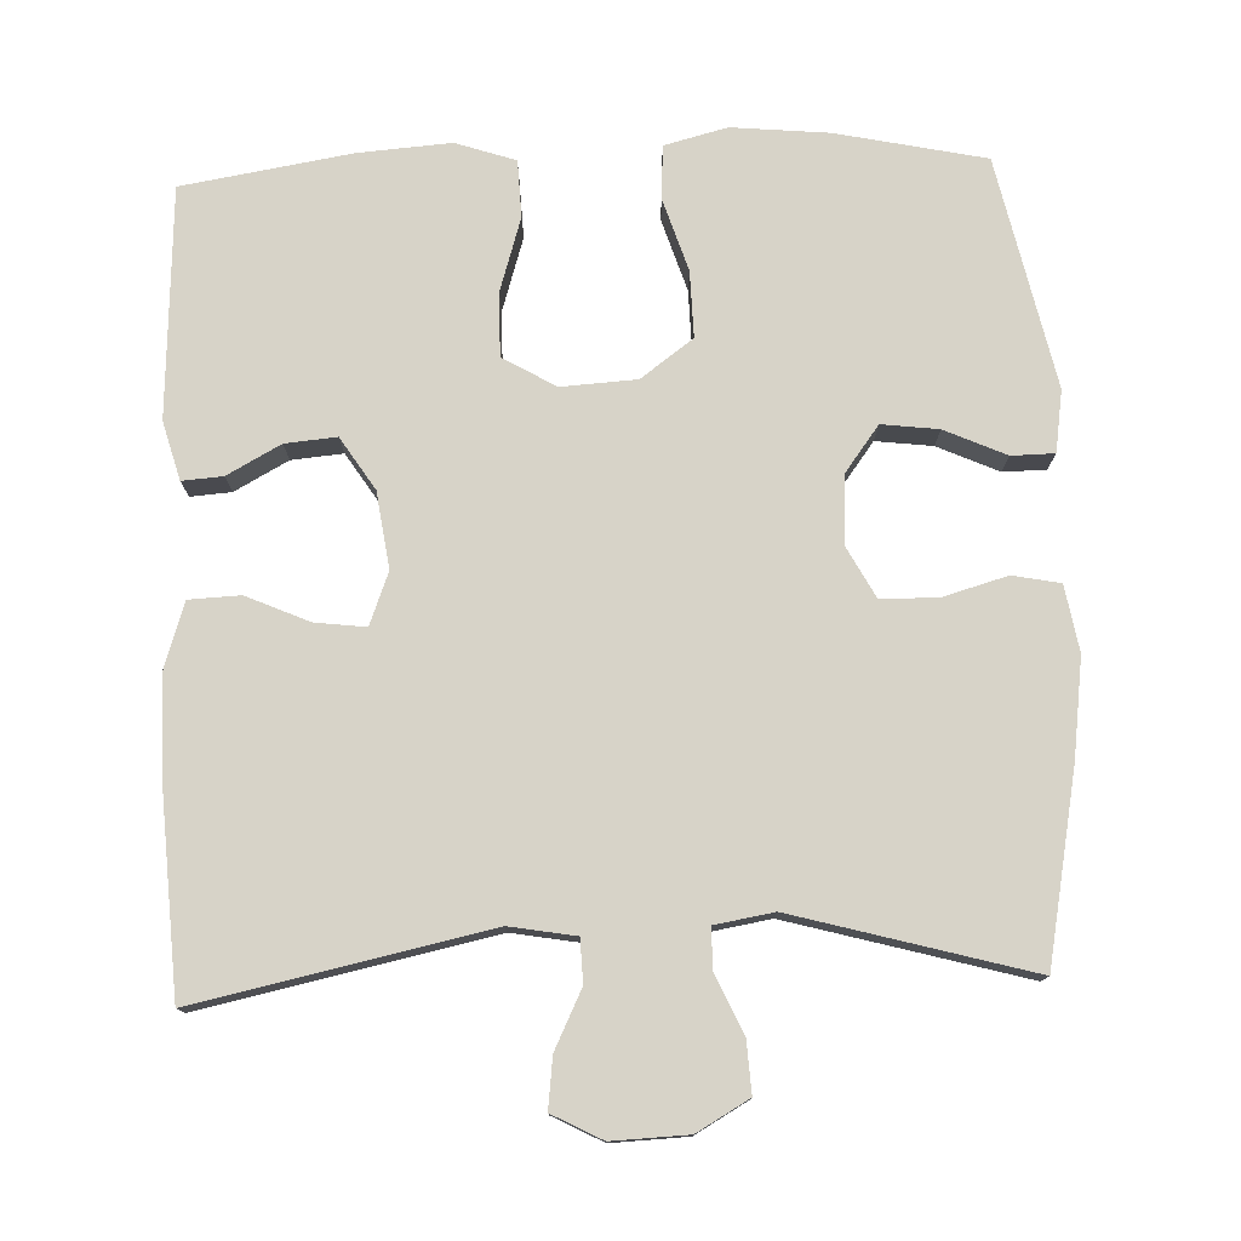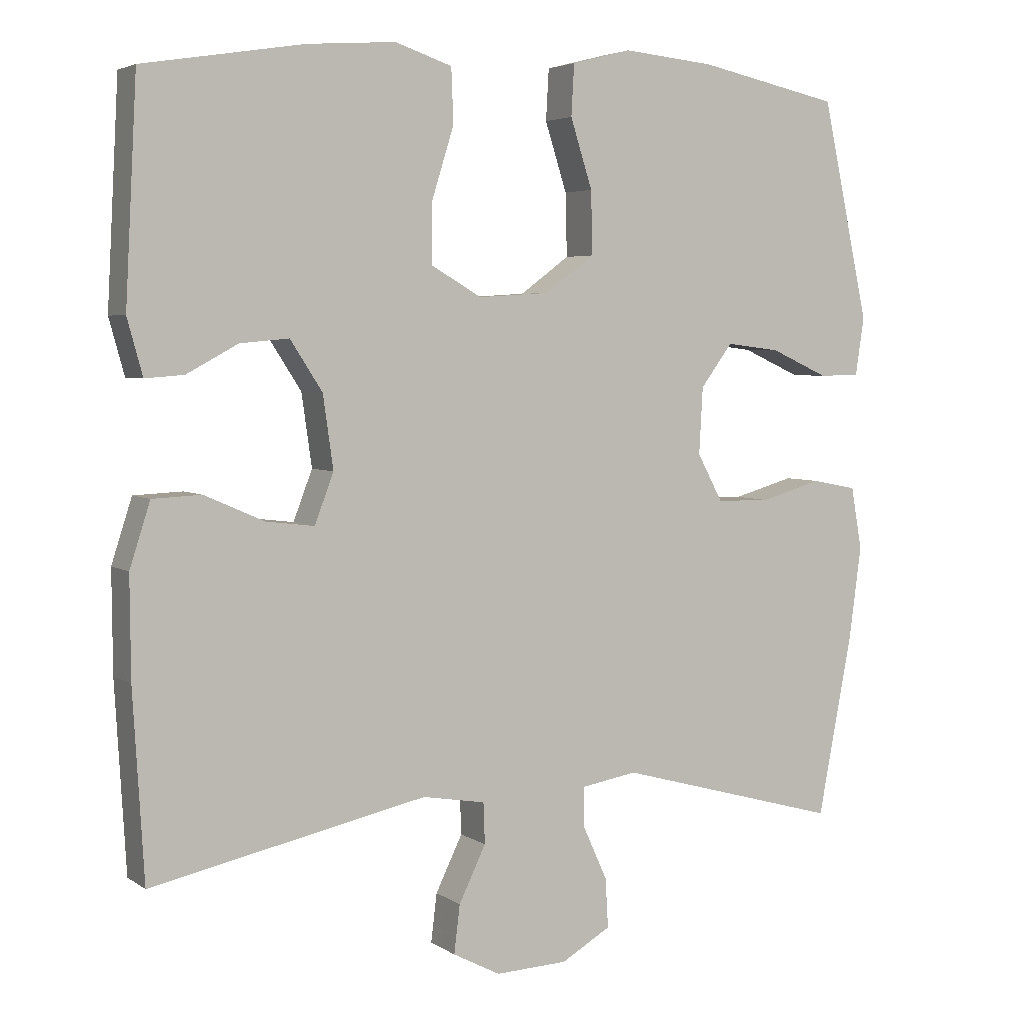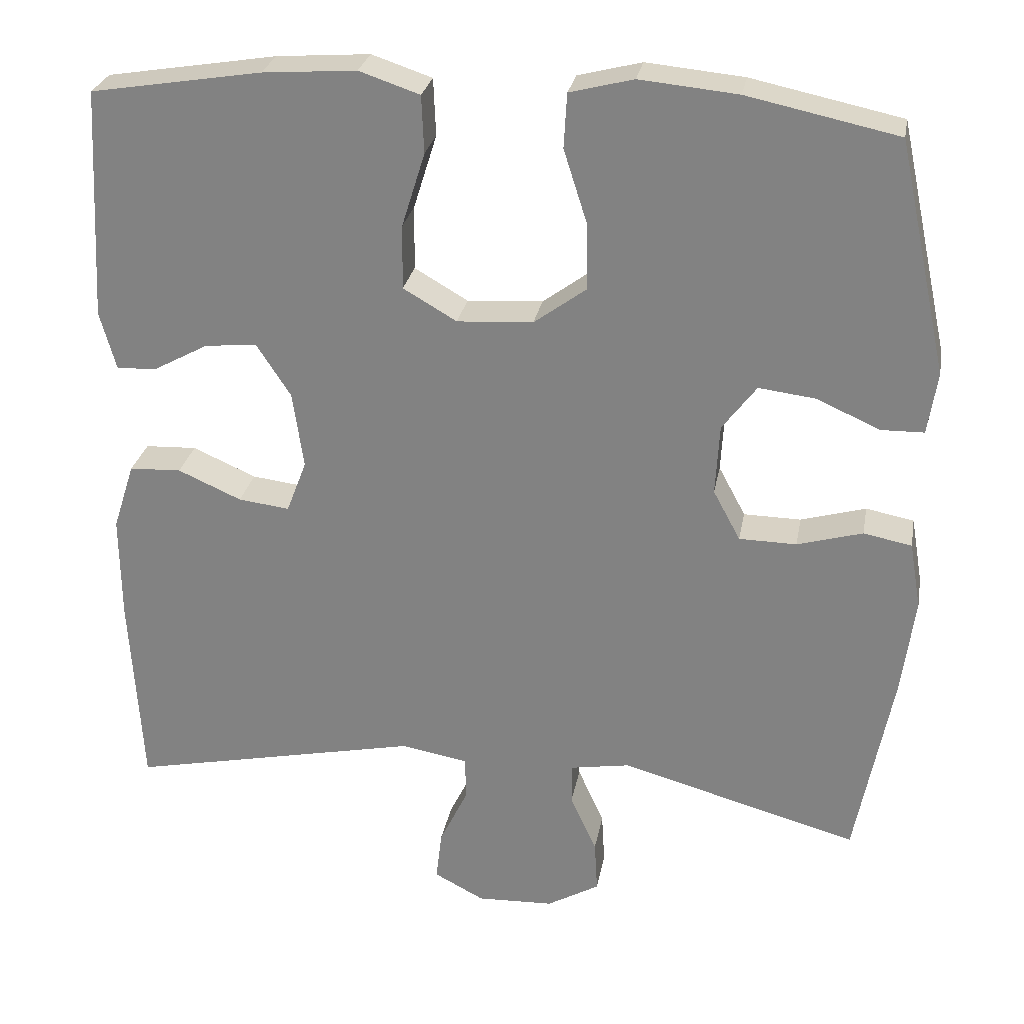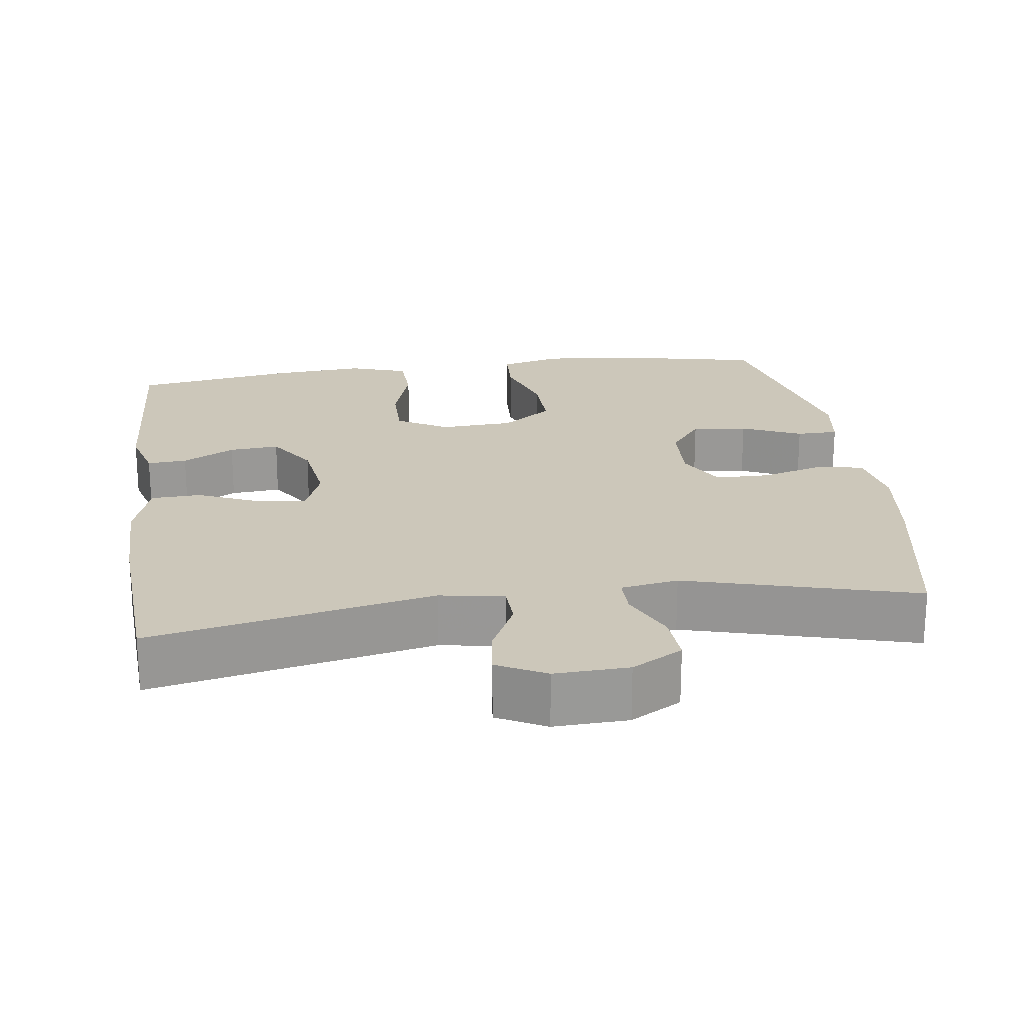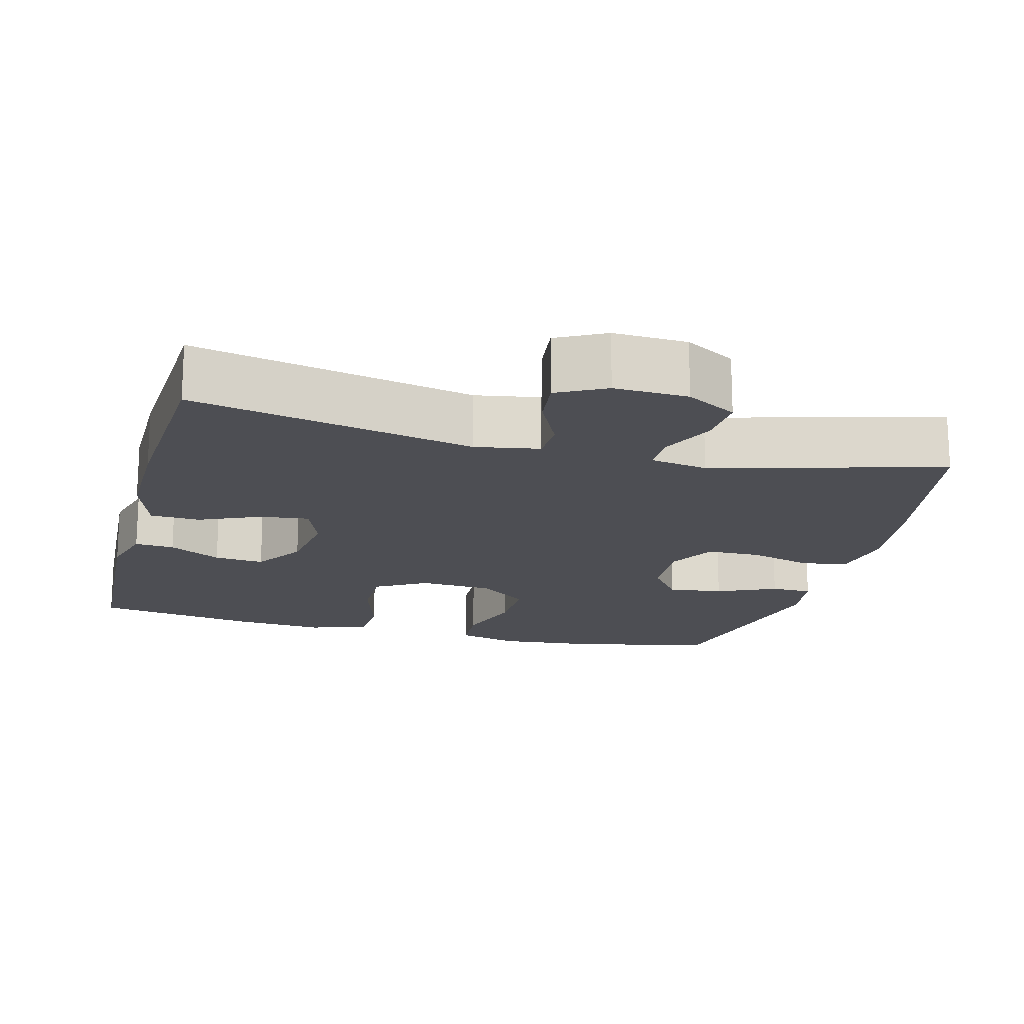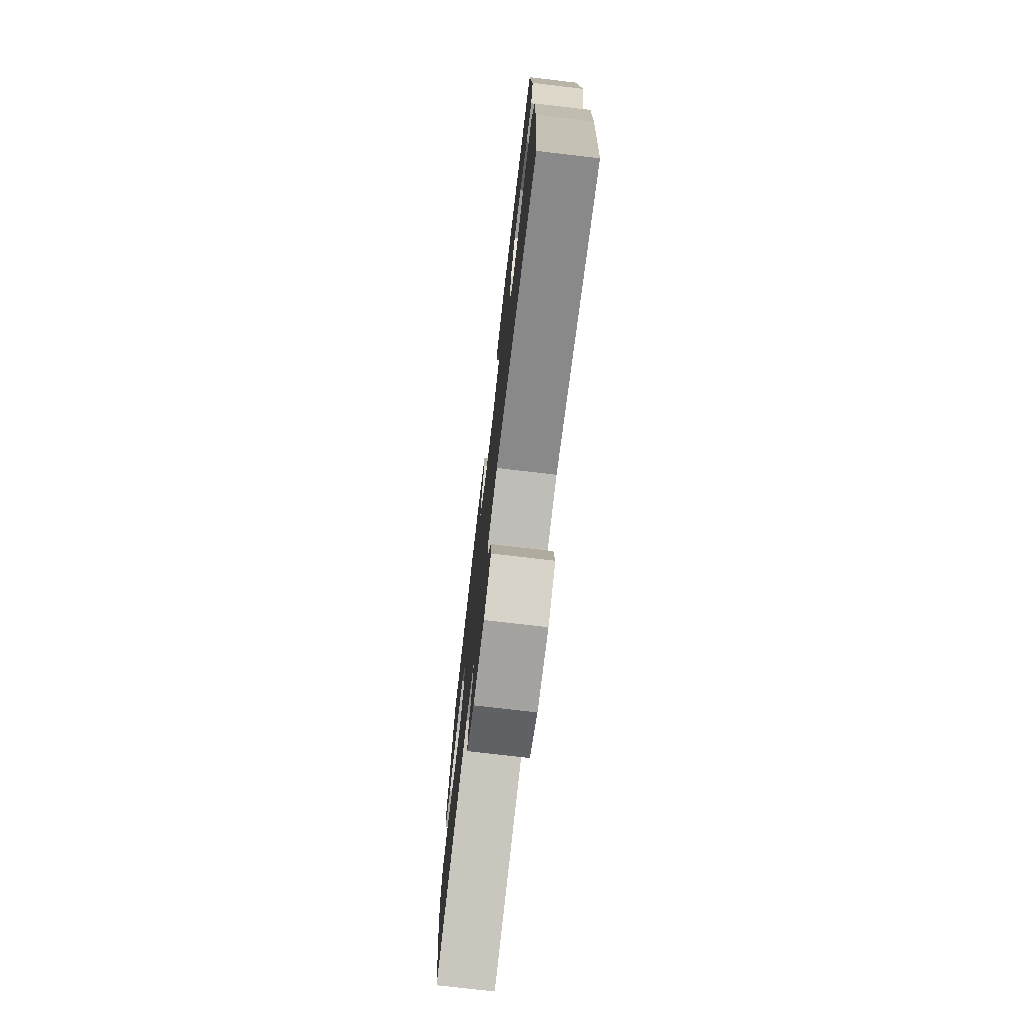
<metadata>
{"format":"obj","ext":"obj","renderer":"f3d","projection":"perspective","resolution":1024,"background":"white","views":[{"elev":77.1,"azim":177.9,"up":"+Y"},{"elev":4.3,"azim":152.5,"up":"+Z"},{"elev":27.4,"azim":-169.7,"up":"+Z"},{"elev":21.5,"azim":172.1,"up":"+Y"},{"elev":-17.4,"azim":165.3,"up":"+Y"},{"elev":-75.1,"azim":83.3,"up":"+Z"}]}
</metadata>
<code>
v 0.5 0.07 -0.5
v 0.122 0.07 -0.42
v 0.036 0.07 -0.435
v 0.034 0.07 -0.491
v 0.071 0.07 -0.567
v 0.079 0.07 -0.633
v 0.014 0.07 -0.667
v -0.085 0.07 -0.663
v -0.153 0.07 -0.624
v -0.149 0.07 -0.556
v -0.115 0.07 -0.481
v -0.115 0.07 -0.428
v -0.192 0.07 -0.415
v -0.5 0.07 -0.5
v -0.547 0.07 -0.253
v -0.564 0.07 -0.125
v -0.549 0.07 -0.039
v -0.487 0.07 -0.027
v -0.403 0.07 -0.051
v -0.329 0.07 -0.05
v -0.294 0.07 0.015
v -0.299 0.07 0.106
v -0.343 0.07 0.165
v -0.417 0.07 0.156
v -0.497 0.07 0.12
v -0.553 0.07 0.121
v -0.565 0.07 0.201
v -0.5 0.07 0.5
v -0.306 0.07 0.541
v -0.18 0.07 0.553
v -0.098 0.07 0.532
v -0.094 0.07 0.462
v -0.124 0.07 0.368
v -0.126 0.07 0.282
v -0.058 0.07 0.232
v 0.04 0.07 0.226
v 0.109 0.07 0.266
v 0.108 0.07 0.349
v 0.078 0.07 0.445
v 0.081 0.07 0.519
v 0.159 0.07 0.545
v 0.28 0.07 0.536
v 0.5 0.07 0.5
v 0.516 0.07 0.201
v 0.495 0.07 0.125
v 0.442 0.07 0.129
v 0.372 0.07 0.167
v 0.305 0.07 0.173
v 0.261 0.07 0.105
v 0.247 0.07 0.006
v 0.273 0.07 -0.062
v 0.339 0.07 -0.054
v 0.421 0.07 -0.018
v 0.488 0.07 -0.021
v 0.516 0.07 -0.108
v 0.515 0.07 -0.245
v 0.5 0 -0.5
v 0.122 0 -0.42
v 0.036 0 -0.435
v 0.034 0 -0.491
v 0.071 0 -0.567
v 0.079 0 -0.633
v 0.014 0 -0.667
v -0.085 0 -0.663
v -0.153 0 -0.624
v -0.149 0 -0.556
v -0.115 0 -0.481
v -0.115 0 -0.428
v -0.192 0 -0.415
v -0.5 0 -0.5
v -0.547 0 -0.253
v -0.564 0 -0.125
v -0.549 0 -0.039
v -0.487 0 -0.027
v -0.403 0 -0.051
v -0.329 0 -0.05
v -0.294 0 0.015
v -0.299 0 0.106
v -0.343 0 0.165
v -0.417 0 0.156
v -0.497 0 0.12
v -0.553 0 0.121
v -0.565 0 0.201
v -0.5 0 0.5
v -0.306 0 0.541
v -0.18 0 0.553
v -0.098 0 0.532
v -0.094 0 0.462
v -0.124 0 0.368
v -0.126 0 0.282
v -0.058 0 0.232
v 0.04 0 0.226
v 0.109 0 0.266
v 0.108 0 0.349
v 0.078 0 0.445
v 0.081 0 0.519
v 0.159 0 0.545
v 0.28 0 0.536
v 0.5 0 0.5
v 0.516 0 0.201
v 0.495 0 0.125
v 0.442 0 0.129
v 0.372 0 0.167
v 0.305 0 0.173
v 0.261 0 0.105
v 0.247 0 0.006
v 0.273 0 -0.062
v 0.339 0 -0.054
v 0.421 0 -0.018
v 0.488 0 -0.021
v 0.516 0 -0.108
v 0.515 0 -0.245
f 56 1 2
f 55 56 2
f 54 55 2
f 53 54 2
f 52 53 2
f 51 52 2 3
f 50 51 3
f 49 50 3
f 45 46 47
f 44 45 47
f 43 44 47
f 42 43 47
f 41 42 47
f 40 41 47
f 39 40 47
f 38 39 47
f 37 38 47 48
f 36 37 48 49
f 31 32 33
f 30 31 33
f 29 30 33
f 28 29 33
f 27 28 33
f 26 27 33
f 25 26 33
f 24 25 33
f 23 24 33 34
f 22 23 34 35
f 17 18 19
f 16 17 19
f 15 16 19
f 14 15 19
f 13 14 19
f 12 13 19 20
f 9 10 11
f 8 9 11
f 7 8 11
f 6 7 11
f 5 6 11
f 4 5 11
f 3 4 11 12
f 49 3 12
f 36 49 12
f 35 36 12
f 22 35 12
f 21 22 12
f 12 20 21
f 58 57 112
f 58 112 111
f 58 111 110
f 58 110 109
f 58 109 108
f 59 58 108 107
f 59 107 106
f 59 106 105
f 103 102 101
f 103 101 100
f 103 100 99
f 103 99 98
f 103 98 97
f 103 97 96
f 103 96 95
f 103 95 94
f 104 103 94 93
f 105 104 93 92
f 89 88 87
f 89 87 86
f 89 86 85
f 89 85 84
f 89 84 83
f 89 83 82
f 89 82 81
f 89 81 80
f 90 89 80 79
f 91 90 79 78
f 75 74 73
f 75 73 72
f 75 72 71
f 75 71 70
f 75 70 69
f 76 75 69 68
f 67 66 65
f 67 65 64
f 67 64 63
f 67 63 62
f 67 62 61
f 67 61 60
f 68 67 60 59
f 68 59 105
f 68 105 92
f 68 92 91
f 68 91 78
f 68 78 77
f 77 76 68
f 1 57 58 2
f 2 58 59 3
f 3 59 60 4
f 4 60 61 5
f 5 61 62 6
f 6 62 63 7
f 7 63 64 8
f 8 64 65 9
f 9 65 66 10
f 10 66 67 11
f 11 67 68 12
f 12 68 69 13
f 13 69 70 14
f 14 70 71 15
f 15 71 72 16
f 16 72 73 17
f 17 73 74 18
f 18 74 75 19
f 19 75 76 20
f 20 76 77 21
f 21 77 78 22
f 22 78 79 23
f 23 79 80 24
f 24 80 81 25
f 25 81 82 26
f 26 82 83 27
f 27 83 84 28
f 28 84 85 29
f 29 85 86 30
f 30 86 87 31
f 31 87 88 32
f 32 88 89 33
f 33 89 90 34
f 34 90 91 35
f 35 91 92 36
f 36 92 93 37
f 37 93 94 38
f 38 94 95 39
f 39 95 96 40
f 40 96 97 41
f 41 97 98 42
f 42 98 99 43
f 43 99 100 44
f 44 100 101 45
f 45 101 102 46
f 46 102 103 47
f 47 103 104 48
f 48 104 105 49
f 49 105 106 50
f 50 106 107 51
f 51 107 108 52
f 52 108 109 53
f 53 109 110 54
f 54 110 111 55
f 55 111 112 56
f 56 112 57 1

</code>
